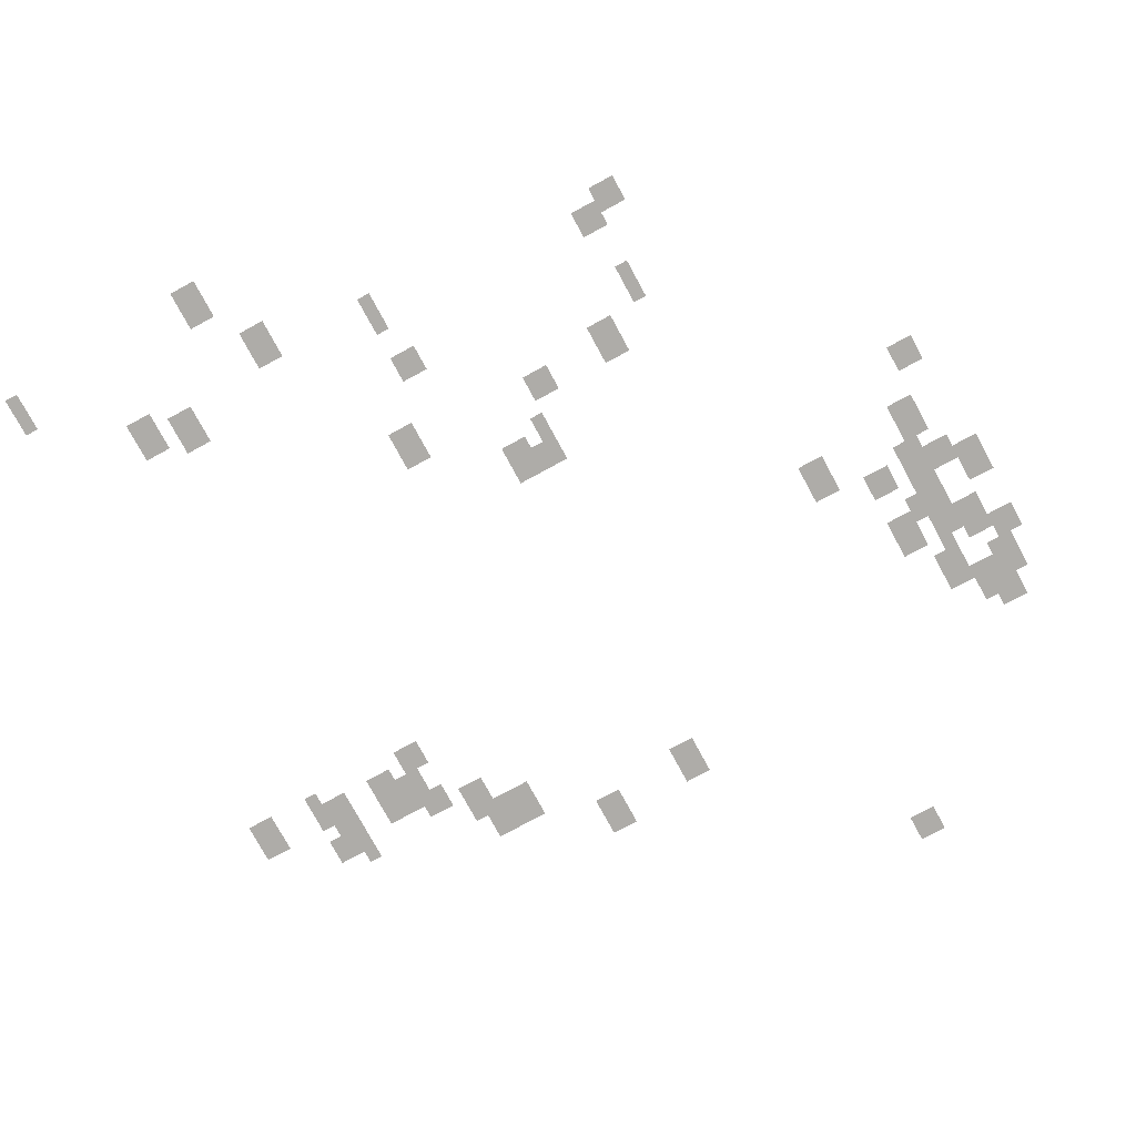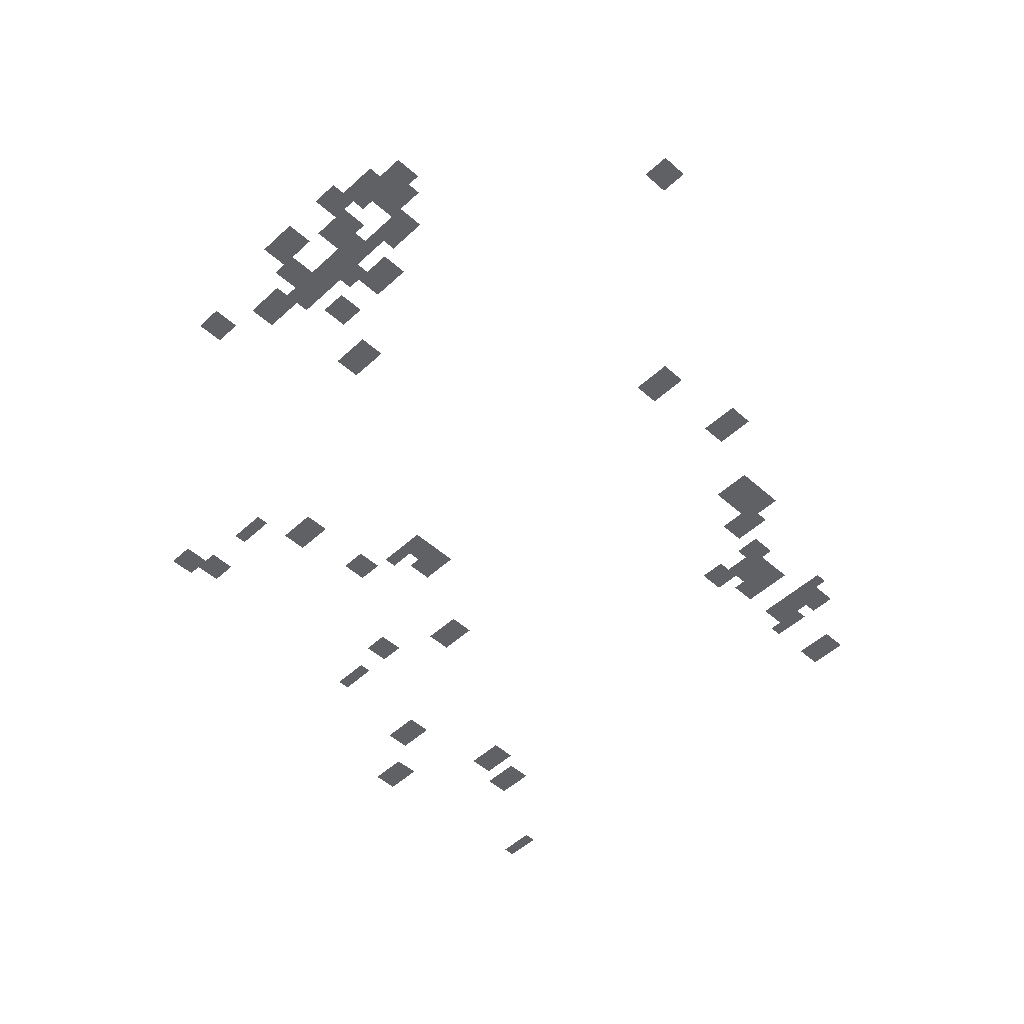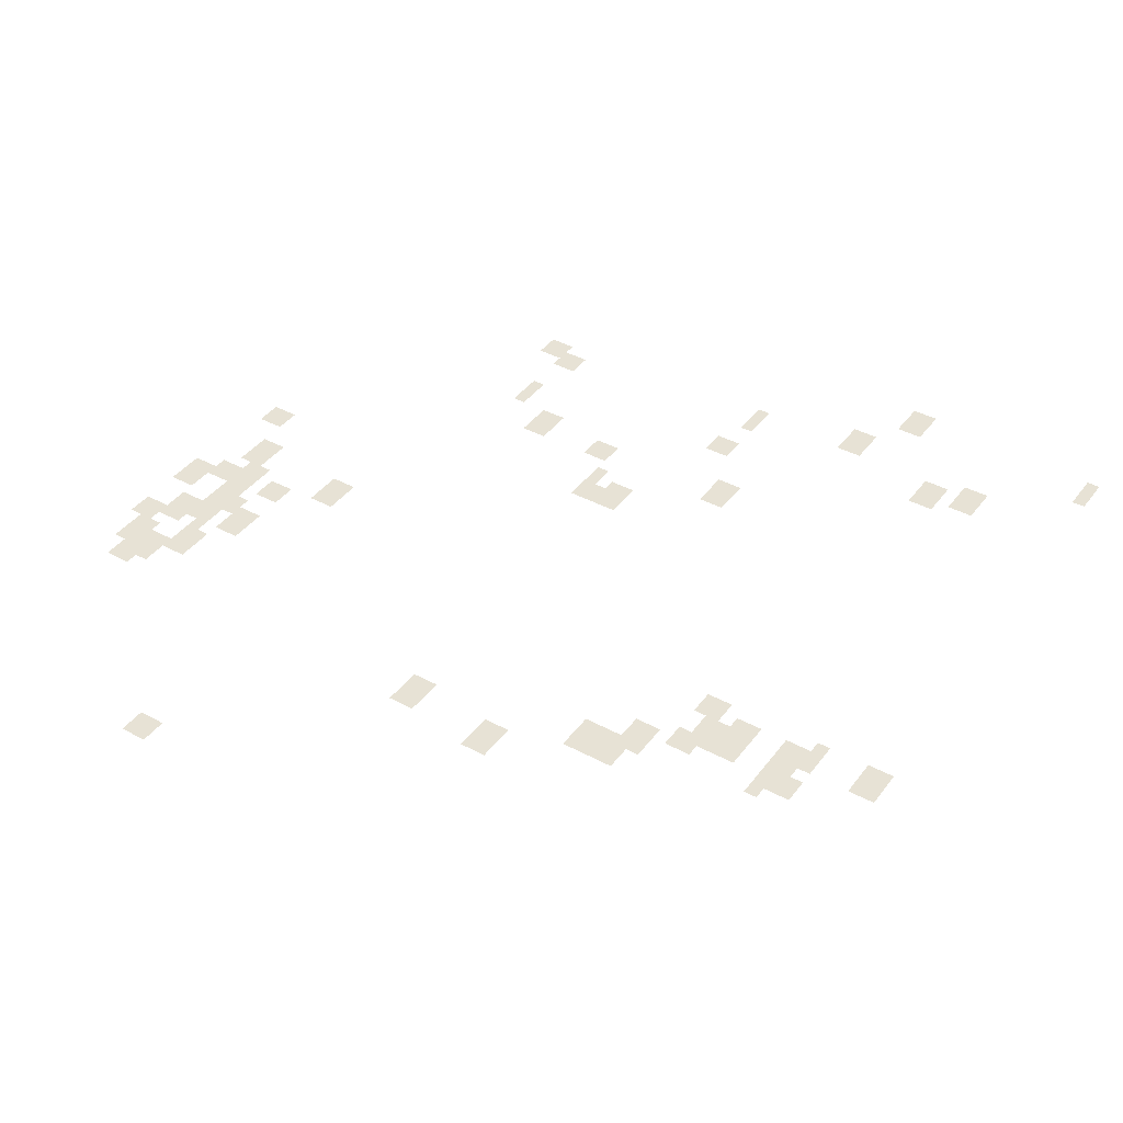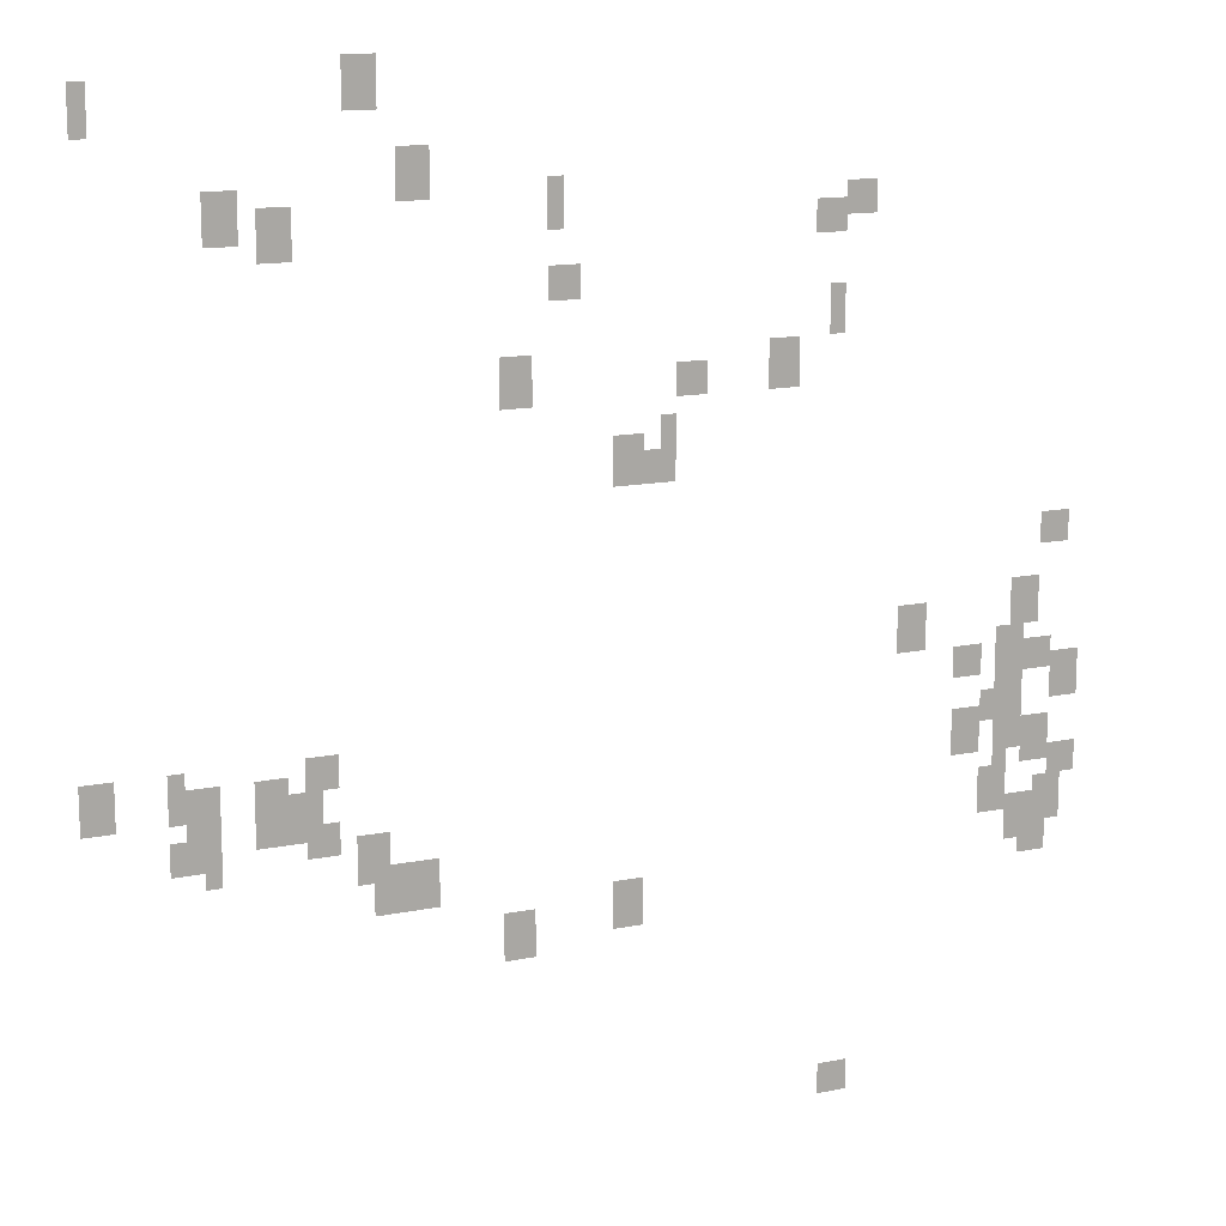
<metadata>
{"format":"obj","ext":"obj","renderer":"f3d","projection":"perspective","resolution":1024,"background":"white","views":[{"elev":-76.8,"azim":28.5,"up":"+Y"},{"elev":-49.7,"azim":135.5,"up":"+Y"},{"elev":40.5,"azim":-146.6,"up":"+Y"},{"elev":14.1,"azim":-24.1,"up":"+Z"}]}
</metadata>
<code>
g Grass_0_Cluster330
v -20.79 -0.05796 472.1
v -21.72 -0.05796 472.1
v -20.79 -0.05796 473.5
v -21.72 -0.05796 473.5
v -28.21 -0.05796 471.6
v -28.67 -0.05796 471.6
v -28.21 -0.05796 473
v -28.67 -0.05796 473
v -19.4 -0.05796 469.8
v -20.33 -0.05796 469.8
v -19.4 -0.05796 471.2
v -20.33 -0.05796 471.2
v -24.5 -0.05796 468.8
v -25.43 -0.05796 468.8
v -24.5 -0.05796 470.2
v -25.43 -0.05796 470.2
v -15.7 -0.05796 468.8
v -16.16 -0.05796 468.8
v -15.7 -0.05796 470.2
v -16.16 -0.05796 470.2
v -6.429 -0.05796 468.8
v -7.355 -0.05796 468.8
v -6.429 -0.05796 469.8
v -7.355 -0.05796 469.8
v -23.11 -0.05796 468.4
v -24.04 -0.05796 468.4
v -23.11 -0.05796 469.8
v -24.04 -0.05796 469.8
v -7.355 -0.05796 468.4
v -8.282 -0.05796 468.4
v -7.355 -0.05796 469.3
v -8.282 -0.05796 469.3
v -15.23 -0.05796 467
v -16.16 -0.05796 467
v -15.23 -0.05796 467.9
v -16.16 -0.05796 467.9
v -7.355 -0.05796 465.6
v -7.819 -0.05796 465.6
v -7.355 -0.05796 467
v -7.819 -0.05796 467
v -8.745 -0.05796 464.2
v -9.672 -0.05796 464.2
v -8.745 -0.05796 465.6
v -9.672 -0.05796 465.6
v -16.62 -0.05796 464.2
v -17.55 -0.05796 464.2
v -16.62 -0.05796 465.6
v -17.55 -0.05796 465.6
v -11.53 -0.05796 464.2
v -12.45 -0.05796 464.2
v -11.53 -0.05796 465.1
v -12.45 -0.05796 465.1
v -12.45 -0.05796 462.8
v -12.92 -0.05796 462.8
v -12.45 -0.05796 463.7
v -12.92 -0.05796 463.7
v -12.45 -0.05796 461.9
v -13.38 -0.05796 461.9
v -12.45 -0.05796 462.8
v -13.38 -0.05796 462.8
v -13.38 -0.05796 461.9
v -14.31 -0.05796 461.9
v -13.38 -0.05796 463.3
v -14.31 -0.05796 463.3
v 0.05796 -0.05796 459.1
v -0.8687 -0.05796 459.1
v 0.05796 -0.05796 460
v -0.8687 -0.05796 460
v -0.8687 -0.05796 457.3
v -1.795 -0.05796 457.3
v -0.8687 -0.05796 458.2
v -1.795 -0.05796 458.2
v -0.8687 -0.05796 456.8
v -1.795 -0.05796 456.8
v -0.8687 -0.05796 458.2
v -1.795 -0.05796 458.2
v -4.575 -0.05796 456.3
v -5.502 -0.05796 456.3
v -4.575 -0.05796 457.7
v -5.502 -0.05796 457.7
v -1.332 -0.05796 455.9
v -2.259 -0.05796 455.9
v -1.332 -0.05796 456.8
v -2.259 -0.05796 456.8
v -0.4054 -0.05796 455.4
v -1.332 -0.05796 455.4
v -0.4054 -0.05796 456.3
v -1.332 -0.05796 456.3
v -2.722 -0.05796 455.4
v -3.649 -0.05796 455.4
v -2.722 -0.05796 456.3
v -3.649 -0.05796 456.3
v -1.332 -0.05796 454.9
v -2.259 -0.05796 454.9
v -1.332 -0.05796 456.3
v -2.259 -0.05796 456.3
v 0.5213 -0.05796 454.5
v -0.4054 -0.05796 454.5
v 0.5213 -0.05796 455.9
v -0.4054 -0.05796 455.9
v -26.35 -0.05796 454
v -26.82 -0.05796 454
v -26.35 -0.05796 455.4
v -26.82 -0.05796 455.4
v -28.21 -0.05796 454
v -29.13 -0.05796 454
v -28.21 -0.05796 455.4
v -29.13 -0.05796 455.4
v -22.18 -0.05796 454.5
v -23.11 -0.05796 454.5
v -22.18 -0.05796 455.4
v -23.11 -0.05796 455.4
v -1.795 -0.05796 454
v -2.722 -0.05796 454
v -1.795 -0.05796 454.9
v -2.722 -0.05796 454.9
v -1.332 -0.05796 454
v -1.795 -0.05796 454
v -1.332 -0.05796 454.9
v -1.795 -0.05796 454.9
v -23.57 -0.05796 453.5
v -24.5 -0.05796 453.5
v -23.57 -0.05796 454.9
v -24.5 -0.05796 454.9
v -25.43 -0.05796 453.5
v -26.35 -0.05796 453.5
v -25.43 -0.05796 454.9
v -26.35 -0.05796 454.9
v -2.722 -0.05796 453.1
v -3.649 -0.05796 453.1
v -2.722 -0.05796 454.5
v -3.649 -0.05796 454.5
v -22.65 -0.05796 453.1
v -23.57 -0.05796 453.1
v -22.65 -0.05796 454.5
v -23.57 -0.05796 454.5
v -1.332 -0.05796 453.1
v -2.259 -0.05796 453.1
v -1.332 -0.05796 454.5
v -2.259 -0.05796 454.5
v -23.57 -0.05796 453.1
v -24.5 -0.05796 453.1
v -23.57 -0.05796 454
v -24.5 -0.05796 454
v -0.4054 -0.05796 452.6
v -1.332 -0.05796 452.6
v -0.4054 -0.05796 454
v -1.332 -0.05796 454
v -22.18 -0.05796 452.6
v -23.11 -0.05796 452.6
v -22.18 -0.05796 453.5
v -23.11 -0.05796 453.5
v -25.89 -0.05796 452.6
v -26.82 -0.05796 452.6
v -25.89 -0.05796 453.5
v -26.82 -0.05796 453.5
v -25.43 -0.05796 452.2
v -25.89 -0.05796 452.2
v -25.43 -0.05796 453.5
v -25.89 -0.05796 453.5
v 0.5213 -0.05796 452.2
v -0.4054 -0.05796 452.2
v 0.5213 -0.05796 453.1
v -0.4054 -0.05796 453.1
v -20.79 -0.05796 451.7
v -21.72 -0.05796 451.7
v -20.79 -0.05796 453.1
v -21.72 -0.05796 453.1
v -1.795 -0.05796 451.7
v -2.259 -0.05796 451.7
v -1.795 -0.05796 453.1
v -2.259 -0.05796 453.1
v -1.795 -0.05796 451.2
v -2.722 -0.05796 451.2
v -1.795 -0.05796 452.6
v -2.722 -0.05796 452.6
v 0.05796 -0.05796 450.8
v -0.8687 -0.05796 450.8
v 0.05796 -0.05796 452.2
v -0.8687 -0.05796 452.2
v -19.4 -0.05796 450.8
v -20.33 -0.05796 450.8
v -19.4 -0.05796 452.2
v -20.33 -0.05796 452.2
v -20.33 -0.05796 450.8
v -21.26 -0.05796 450.8
v -20.33 -0.05796 452.2
v -21.26 -0.05796 452.2
v -0.8687 -0.05796 450.3
v -1.795 -0.05796 450.3
v -0.8687 -0.05796 451.7
v -1.795 -0.05796 451.7
v -0.4054 -0.05796 449.8
v -1.332 -0.05796 449.8
v -0.4054 -0.05796 451.2
v -1.332 -0.05796 451.2
v -13.38 -0.05796 449.4
v -14.31 -0.05796 449.4
v -13.38 -0.05796 450.8
v -14.31 -0.05796 450.8
v -16.62 -0.05796 448.9
v -17.55 -0.05796 448.9
v -16.62 -0.05796 450.3
v -17.55 -0.05796 450.3
v -6.892 -0.05796 443.4
v -7.819 -0.05796 443.4
v -6.892 -0.05796 444.3
v -7.819 -0.05796 444.3
g Grass_0_Cluster330_0
f 2 3 1
f 2 4 3
f 6 7 5
f 6 8 7
f 10 11 9
f 10 12 11
f 14 15 13
f 14 16 15
f 18 19 17
f 18 20 19
f 22 23 21
f 22 24 23
f 26 27 25
f 26 28 27
f 30 31 29
f 30 32 31
f 34 35 33
f 34 36 35
f 38 39 37
f 38 40 39
f 42 43 41
f 42 44 43
f 46 47 45
f 46 48 47
f 50 51 49
f 50 52 51
f 54 55 53
f 54 56 55
f 58 59 57
f 58 60 59
f 62 63 61
f 62 64 63
f 66 67 65
f 66 68 67
f 70 71 69
f 70 72 71
f 74 75 73
f 74 76 75
f 78 79 77
f 78 80 79
f 82 83 81
f 82 84 83
f 86 87 85
f 86 88 87
f 90 91 89
f 90 92 91
f 94 95 93
f 94 96 95
f 98 99 97
f 98 100 99
f 102 103 101
f 102 104 103
f 106 107 105
f 106 108 107
f 110 111 109
f 110 112 111
f 114 115 113
f 114 116 115
f 118 119 117
f 118 120 119
f 122 123 121
f 122 124 123
f 126 127 125
f 126 128 127
f 130 131 129
f 130 132 131
f 134 135 133
f 134 136 135
f 138 139 137
f 138 140 139
f 142 143 141
f 142 144 143
f 146 147 145
f 146 148 147
f 150 151 149
f 150 152 151
f 154 155 153
f 154 156 155
f 158 159 157
f 158 160 159
f 162 163 161
f 162 164 163
f 166 167 165
f 166 168 167
f 170 171 169
f 170 172 171
f 174 175 173
f 174 176 175
f 178 179 177
f 178 180 179
f 182 183 181
f 182 184 183
f 186 187 185
f 186 188 187
f 190 191 189
f 190 192 191
f 194 195 193
f 194 196 195
f 198 199 197
f 198 200 199
f 202 203 201
f 202 204 203
f 206 207 205
f 206 208 207

</code>
